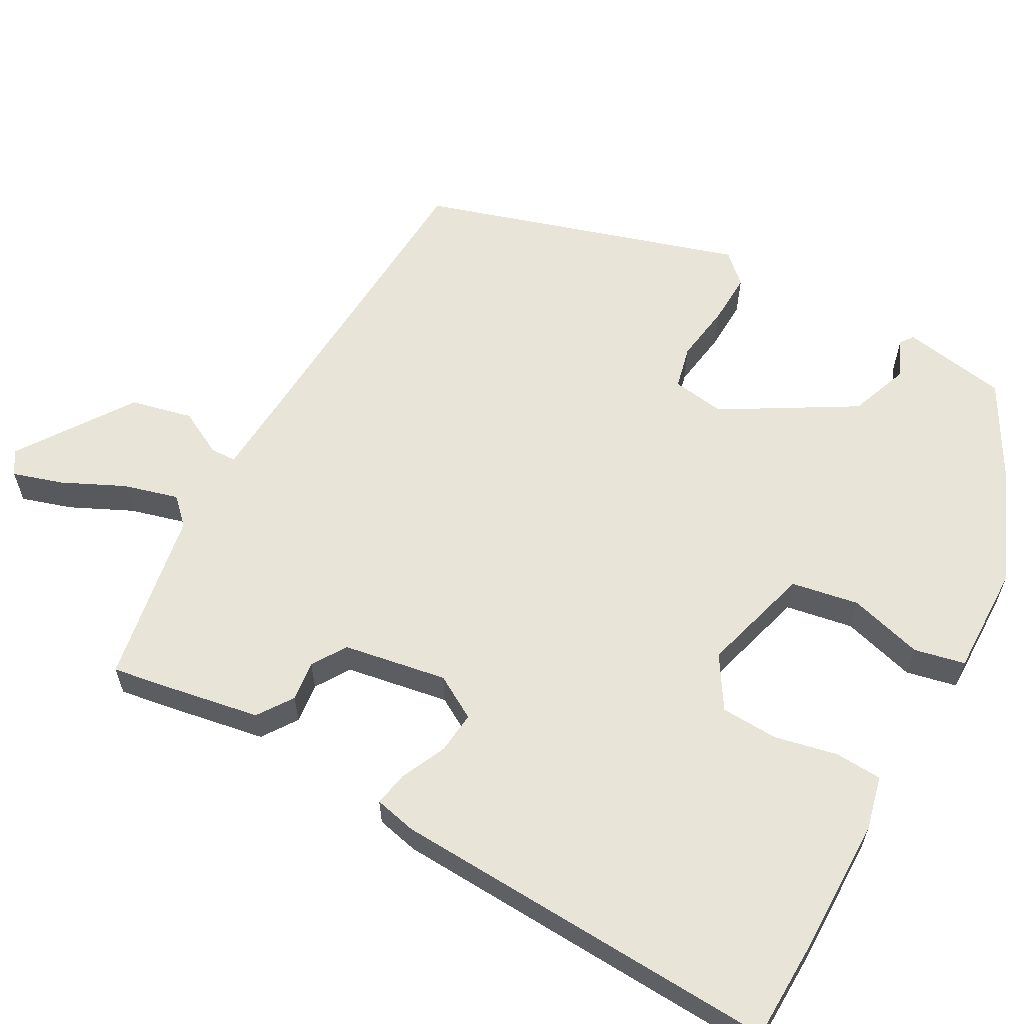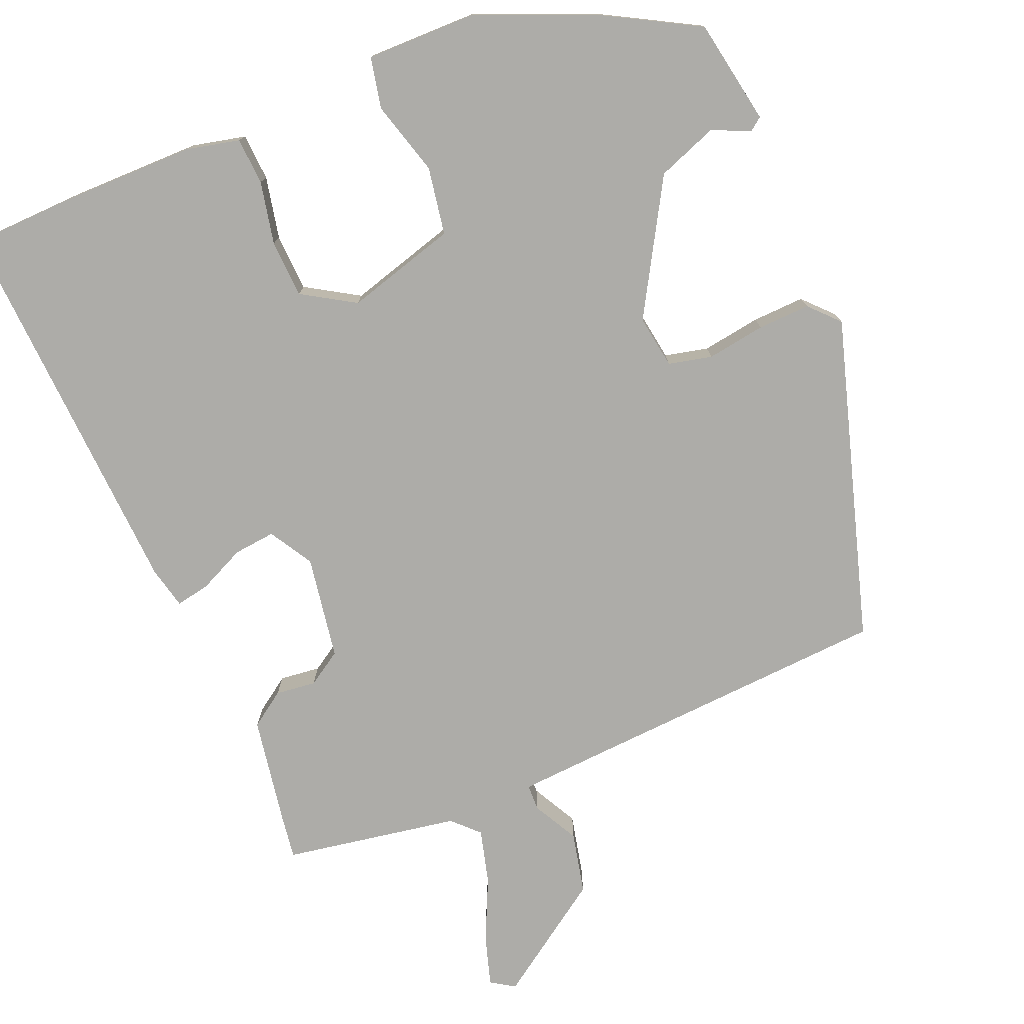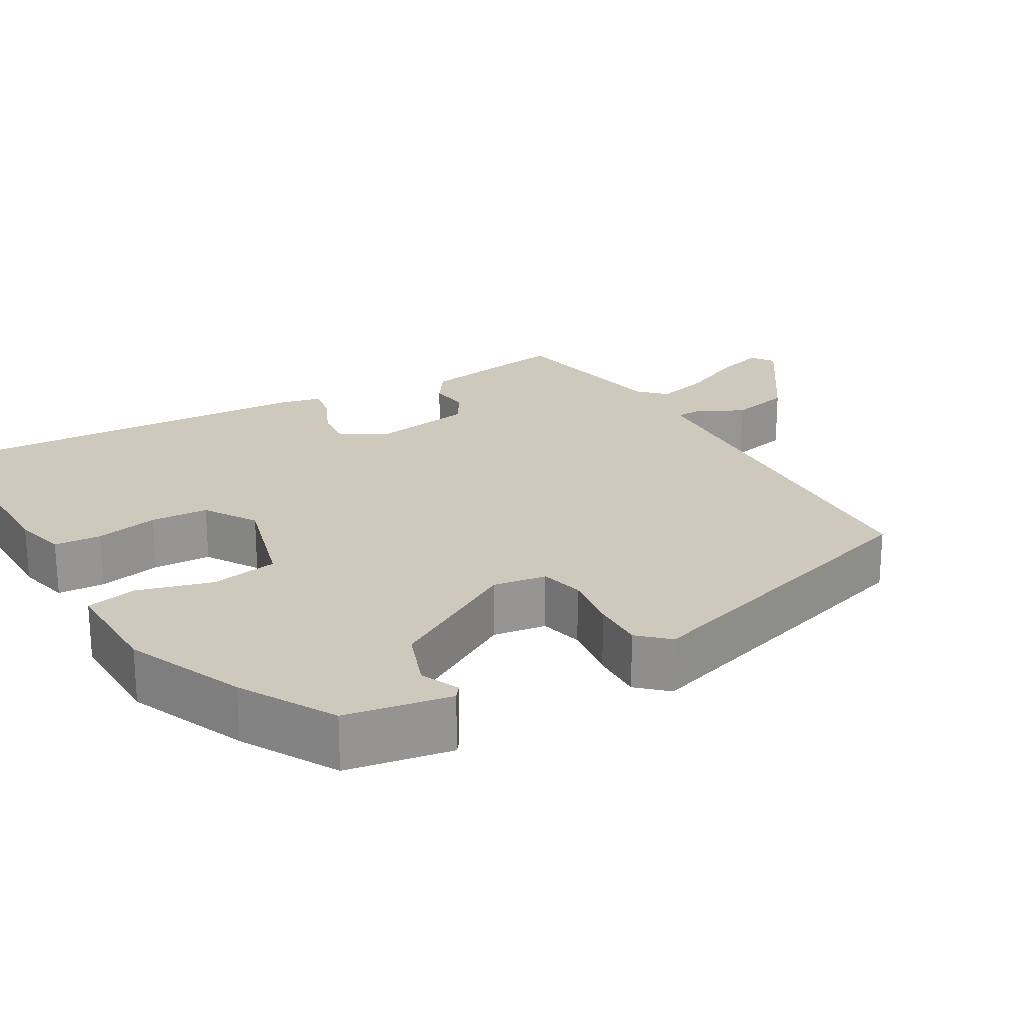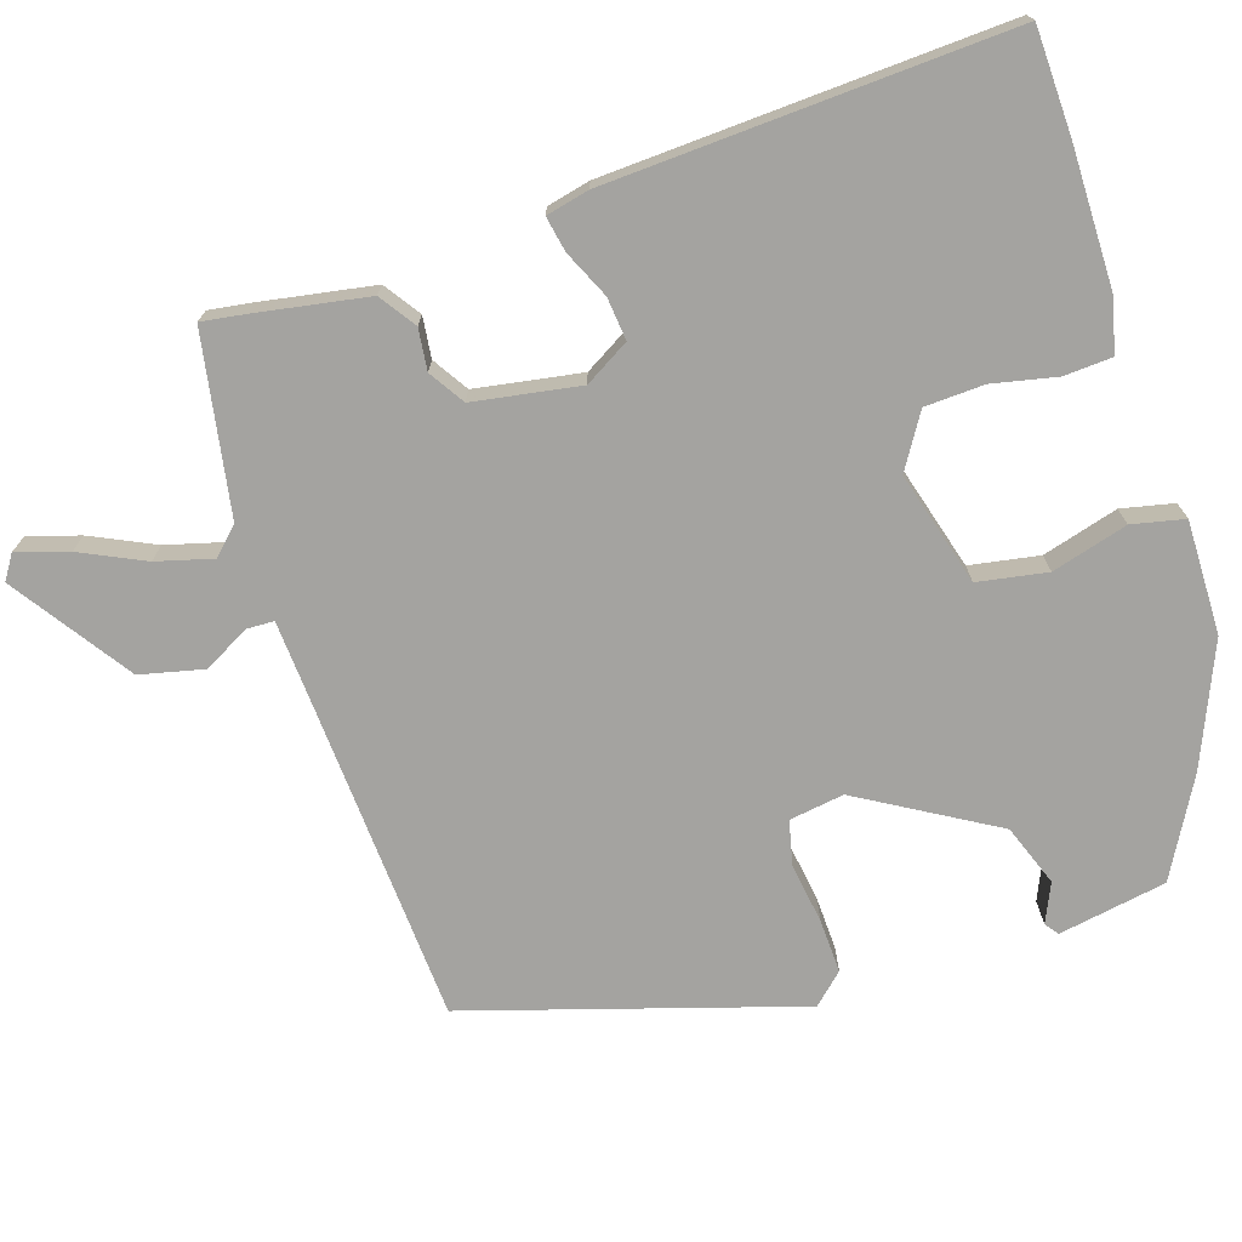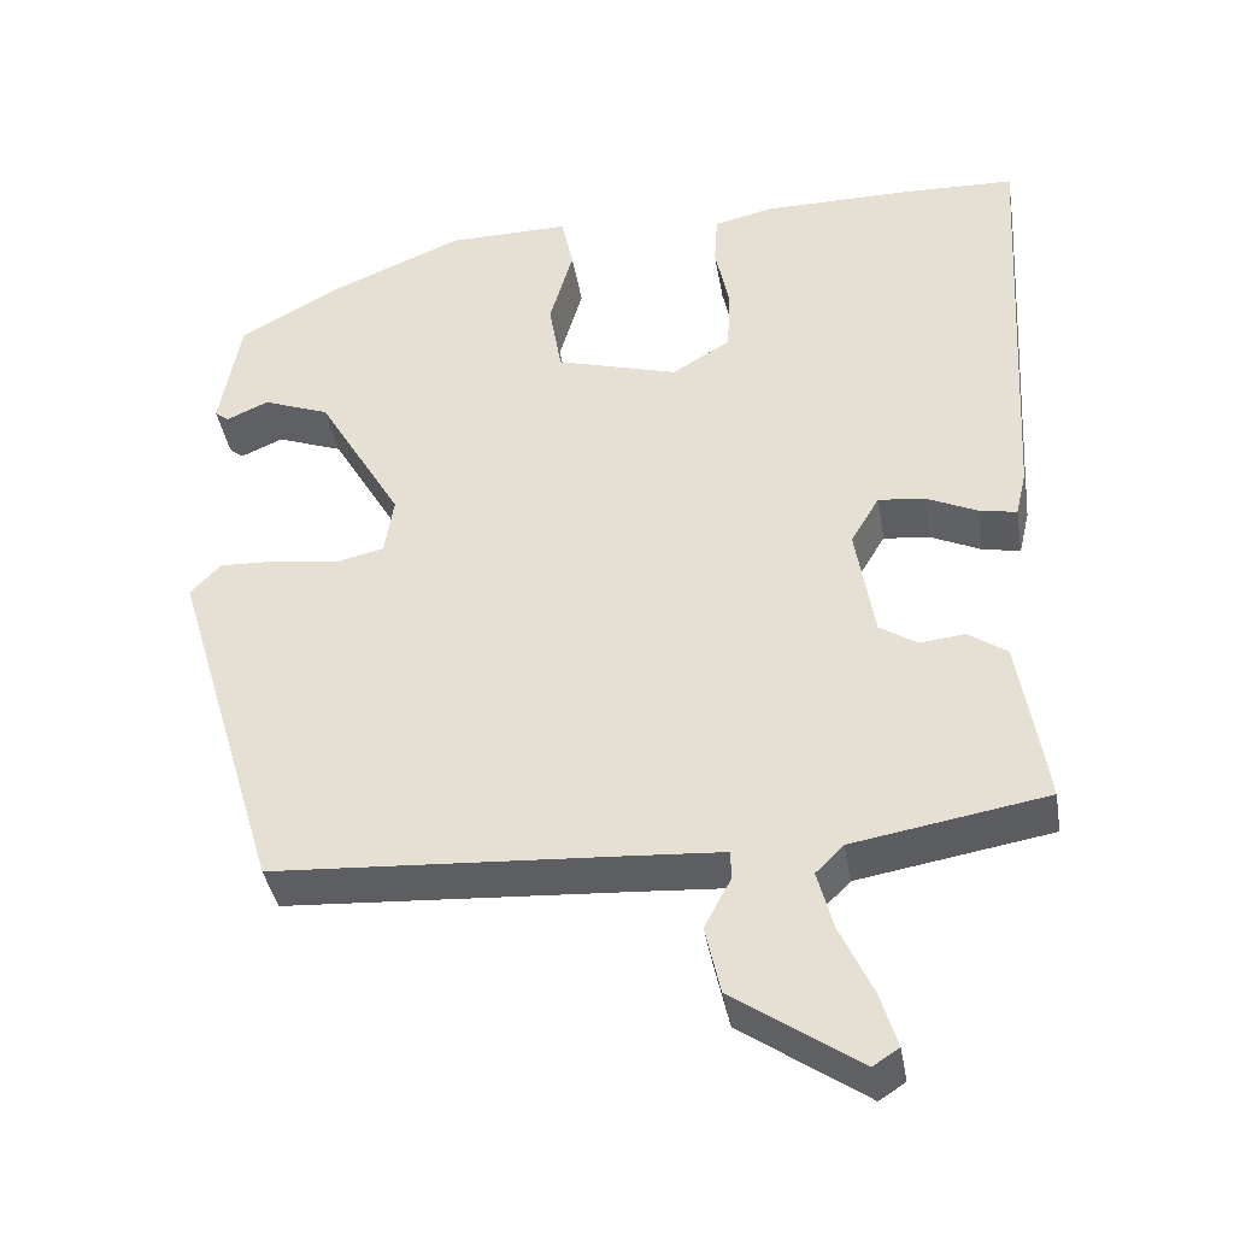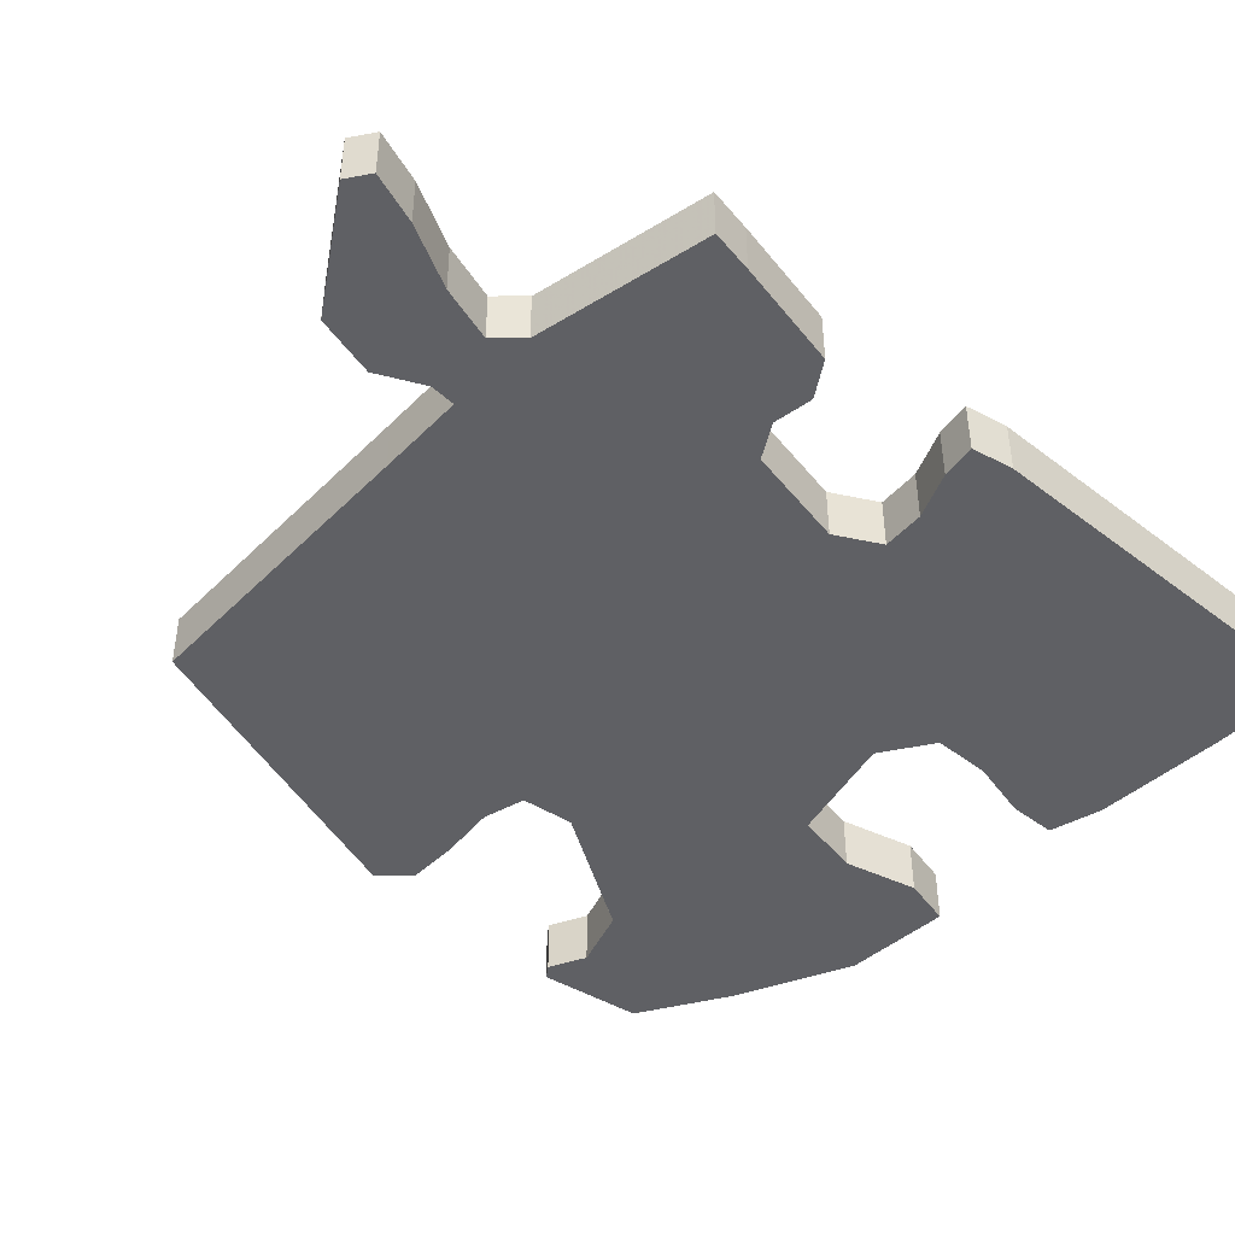
<metadata>
{"format":"obj","ext":"obj","renderer":"f3d","projection":"perspective","resolution":1024,"background":"white","views":[{"elev":60.5,"azim":-61.5,"up":"+Y"},{"elev":-76.6,"azim":22.5,"up":"+Y"},{"elev":22.3,"azim":59.2,"up":"+Y"},{"elev":-72.9,"azim":-72.5,"up":"+Y"},{"elev":-39.6,"azim":-170.4,"up":"+Z"},{"elev":-45.0,"azim":-134.9,"up":"+Y"}]}
</metadata>
<code>
v 0.357 0.07 0.456
v 0.481 0.07 0.388
v 0.506 0.07 0.25
v 0.489 0.07 0.237
v 0.439 0.07 0.259
v 0.36 0.07 0.229
v 0.26 0.07 0.056
v 0.271 0.07 -0.014
v 0.328 0.07 -0.027
v 0.405 0.07 -0.015
v 0.474 0.07 -0.012
v 0.51 0.07 -0.05
v 0.383 0.07 -0.473
v -0.023 0.07 -0.499
v -0.14 0.07 -0.507
v -0.141 0.07 -0.541
v -0.109 0.07 -0.601
v -0.127 0.07 -0.682
v -0.276 0.07 -0.785
v -0.307 0.07 -0.765
v -0.287 0.07 -0.699
v -0.249 0.07 -0.617
v -0.23 0.07 -0.545
v -0.263 0.07 -0.512
v -0.493 0.07 -0.473
v -0.485 0.07 -0.417
v -0.461 0.07 -0.273
v -0.415 0.07 -0.241
v -0.362 0.07 -0.247
v -0.317 0.07 -0.218
v -0.295 0.07 -0.082
v -0.329 0.07 -0.025
v -0.384 0.07 -0.031
v -0.444 0.07 -0.059
v -0.489 0.07 -0.068
v -0.502 0.07 -0.013
v -0.531 0.07 0.499
v -0.394 0.07 0.504
v -0.219 0.07 0.504
v -0.149 0.07 0.488
v -0.145 0.07 0.426
v -0.162 0.07 0.344
v -0.158 0.07 0.268
v -0.089 0.07 0.226
v 0.056 0.07 0.268
v 0.071 0.07 0.357
v 0.043 0.07 0.454
v 0.057 0.07 0.521
v 0.202 0.07 0.52
v 0.357 0 0.456
v 0.481 0 0.388
v 0.506 0 0.25
v 0.489 0 0.237
v 0.439 0 0.259
v 0.36 0 0.229
v 0.26 0 0.056
v 0.271 0 -0.014
v 0.328 0 -0.027
v 0.405 0 -0.015
v 0.474 0 -0.012
v 0.51 0 -0.05
v 0.383 0 -0.473
v -0.023 0 -0.499
v -0.14 0 -0.507
v -0.141 0 -0.541
v -0.109 0 -0.601
v -0.127 0 -0.682
v -0.276 0 -0.785
v -0.307 0 -0.765
v -0.287 0 -0.699
v -0.249 0 -0.617
v -0.23 0 -0.545
v -0.263 0 -0.512
v -0.493 0 -0.473
v -0.485 0 -0.417
v -0.461 0 -0.273
v -0.415 0 -0.241
v -0.362 0 -0.247
v -0.317 0 -0.218
v -0.295 0 -0.082
v -0.329 0 -0.025
v -0.384 0 -0.031
v -0.444 0 -0.059
v -0.489 0 -0.068
v -0.502 0 -0.013
v -0.531 0 0.499
v -0.394 0 0.504
v -0.219 0 0.504
v -0.149 0 0.488
v -0.145 0 0.426
v -0.162 0 0.344
v -0.158 0 0.268
v -0.089 0 0.226
v 0.056 0 0.268
v 0.071 0 0.357
v 0.043 0 0.454
v 0.057 0 0.521
v 0.202 0 0.52
f 46 47 48 49
f 45 46 49 1
f 39 40 41 42
f 39 42 43
f 38 39 43
f 37 38 43
f 36 37 43
f 33 34 35 36
f 32 33 36 43
f 31 32 43 44
f 26 27 28 29
f 24 25 26 29
f 23 24 29 30
f 19 20 21 22
f 19 22 23
f 16 17 18 19
f 15 16 19 23
f 11 12 13 14
f 9 10 11 14
f 8 9 14 15
f 7 8 15 23
f 2 3 4 5
f 45 1 2 5
f 45 5 6
f 30 31 44 45
f 23 30 45
f 6 7 23 45
f 98 97 96 95
f 50 98 95 94
f 91 90 89 88
f 92 91 88
f 92 88 87
f 92 87 86
f 92 86 85
f 85 84 83 82
f 92 85 82 81
f 93 92 81 80
f 78 77 76 75
f 78 75 74 73
f 79 78 73 72
f 71 70 69 68
f 72 71 68
f 68 67 66 65
f 72 68 65 64
f 63 62 61 60
f 63 60 59 58
f 64 63 58 57
f 72 64 57 56
f 54 53 52 51
f 54 51 50 94
f 55 54 94
f 94 93 80 79
f 94 79 72
f 94 72 56 55
f 1 50 51 2
f 2 51 52 3
f 3 52 53 4
f 4 53 54 5
f 5 54 55 6
f 6 55 56 7
f 7 56 57 8
f 8 57 58 9
f 9 58 59 10
f 10 59 60 11
f 11 60 61 12
f 12 61 62 13
f 13 62 63 14
f 14 63 64 15
f 15 64 65 16
f 16 65 66 17
f 17 66 67 18
f 18 67 68 19
f 19 68 69 20
f 20 69 70 21
f 21 70 71 22
f 22 71 72 23
f 23 72 73 24
f 24 73 74 25
f 25 74 75 26
f 26 75 76 27
f 27 76 77 28
f 28 77 78 29
f 29 78 79 30
f 30 79 80 31
f 31 80 81 32
f 32 81 82 33
f 33 82 83 34
f 34 83 84 35
f 35 84 85 36
f 36 85 86 37
f 37 86 87 38
f 38 87 88 39
f 39 88 89 40
f 40 89 90 41
f 41 90 91 42
f 42 91 92 43
f 43 92 93 44
f 44 93 94 45
f 45 94 95 46
f 46 95 96 47
f 47 96 97 48
f 48 97 98 49
f 49 98 50 1

</code>
